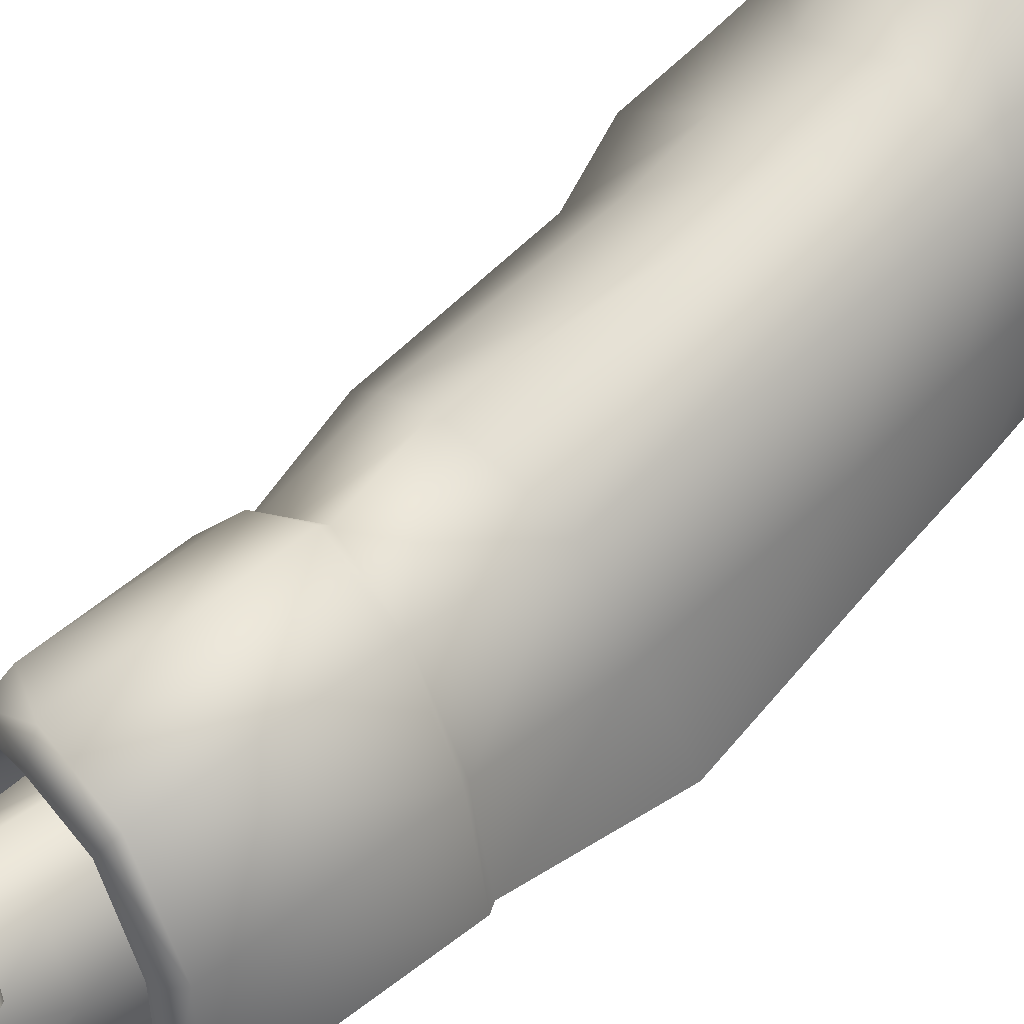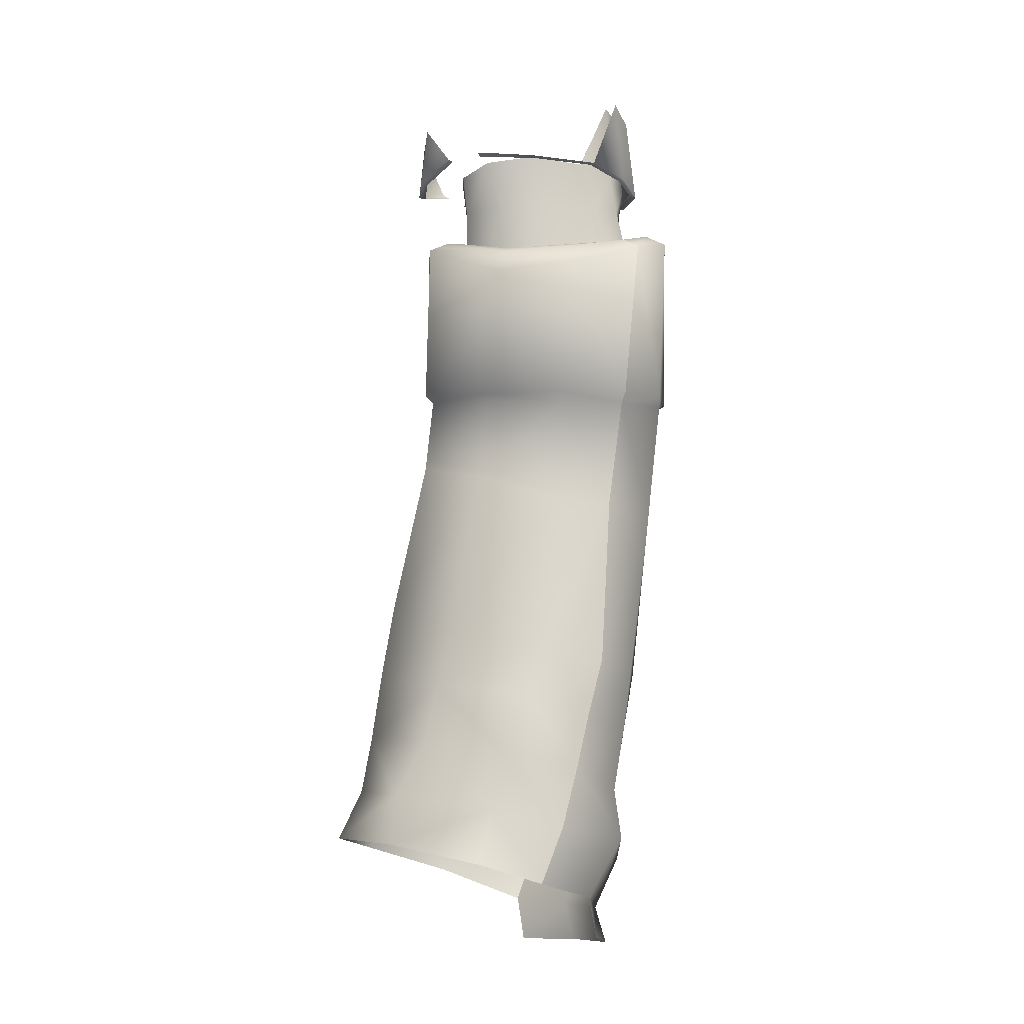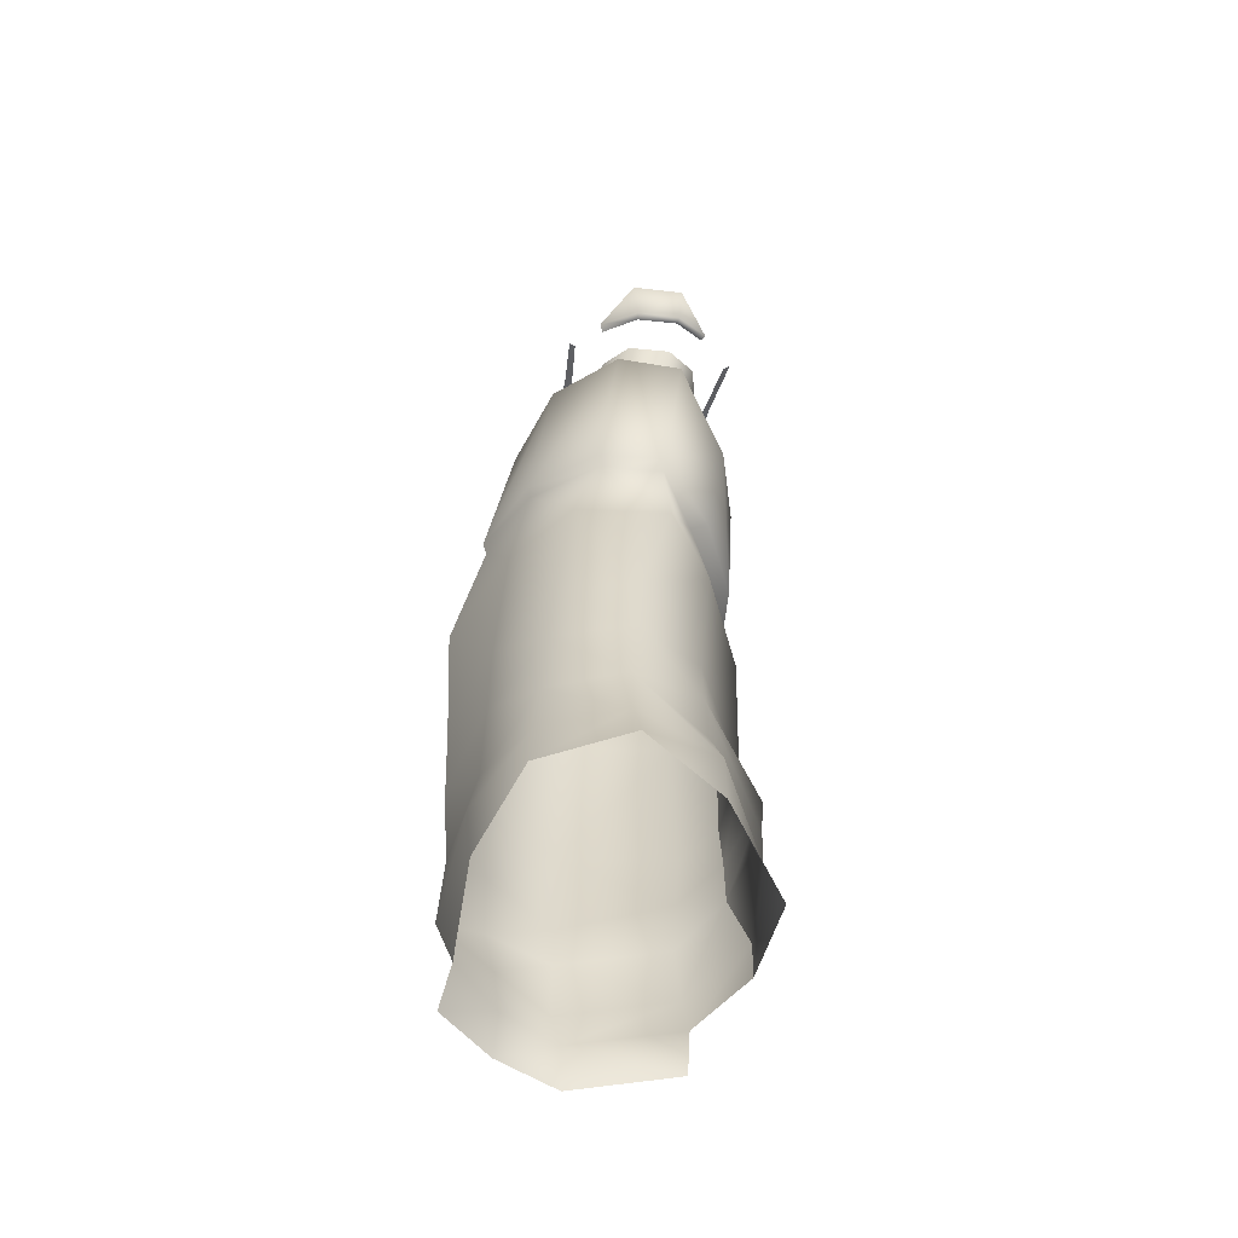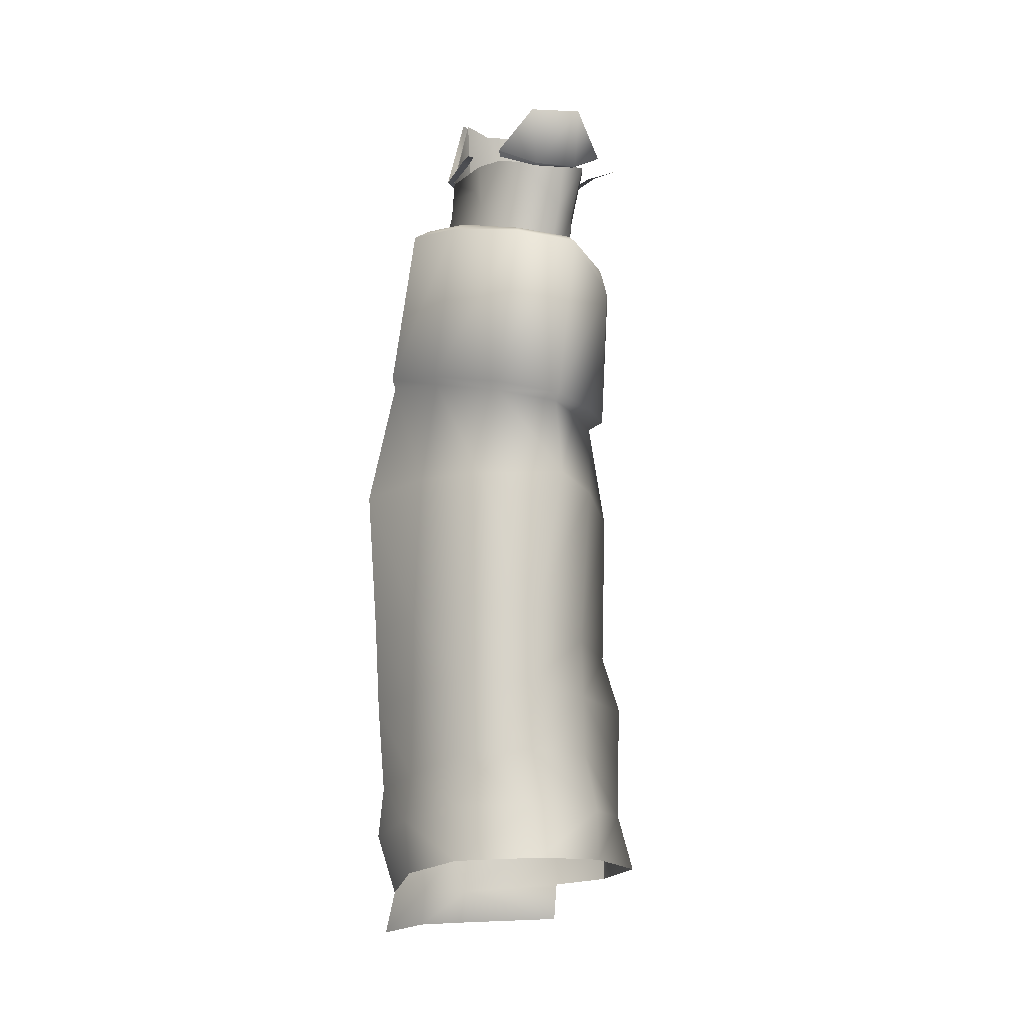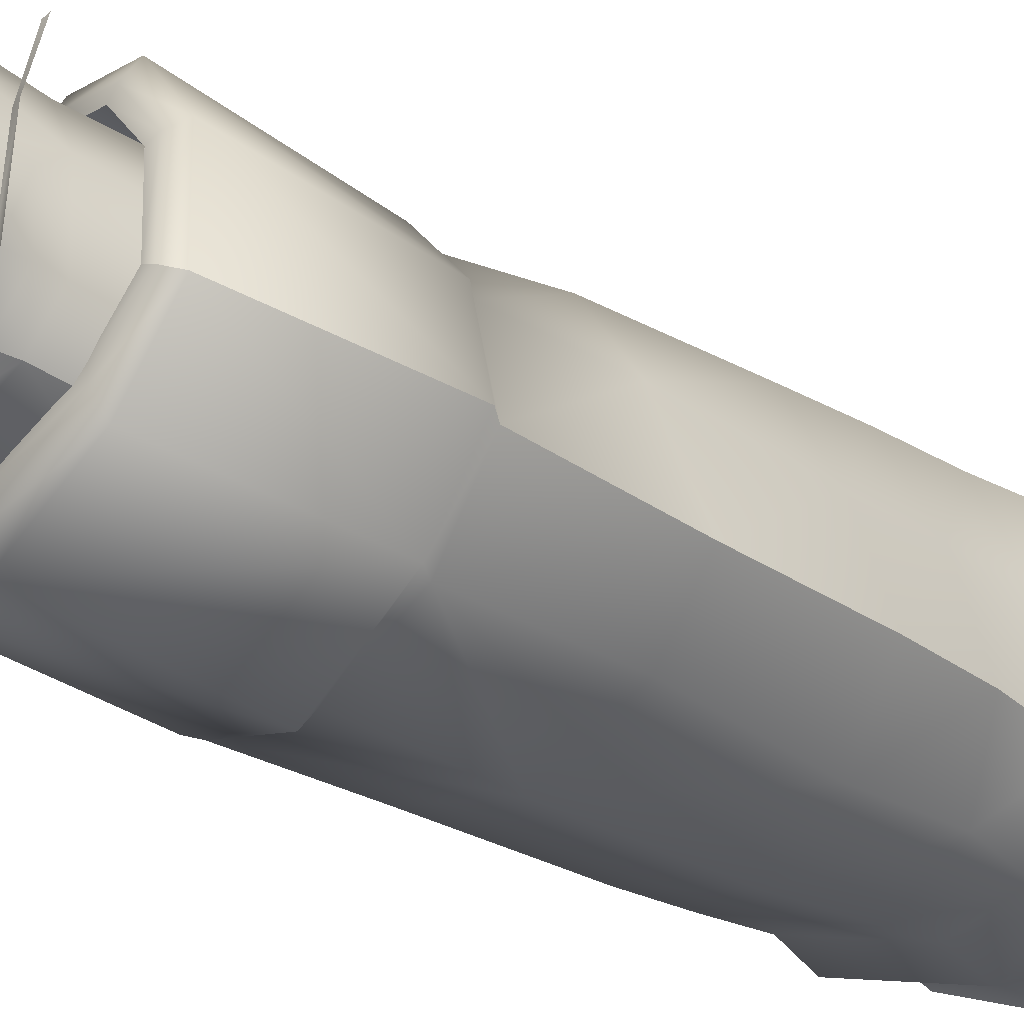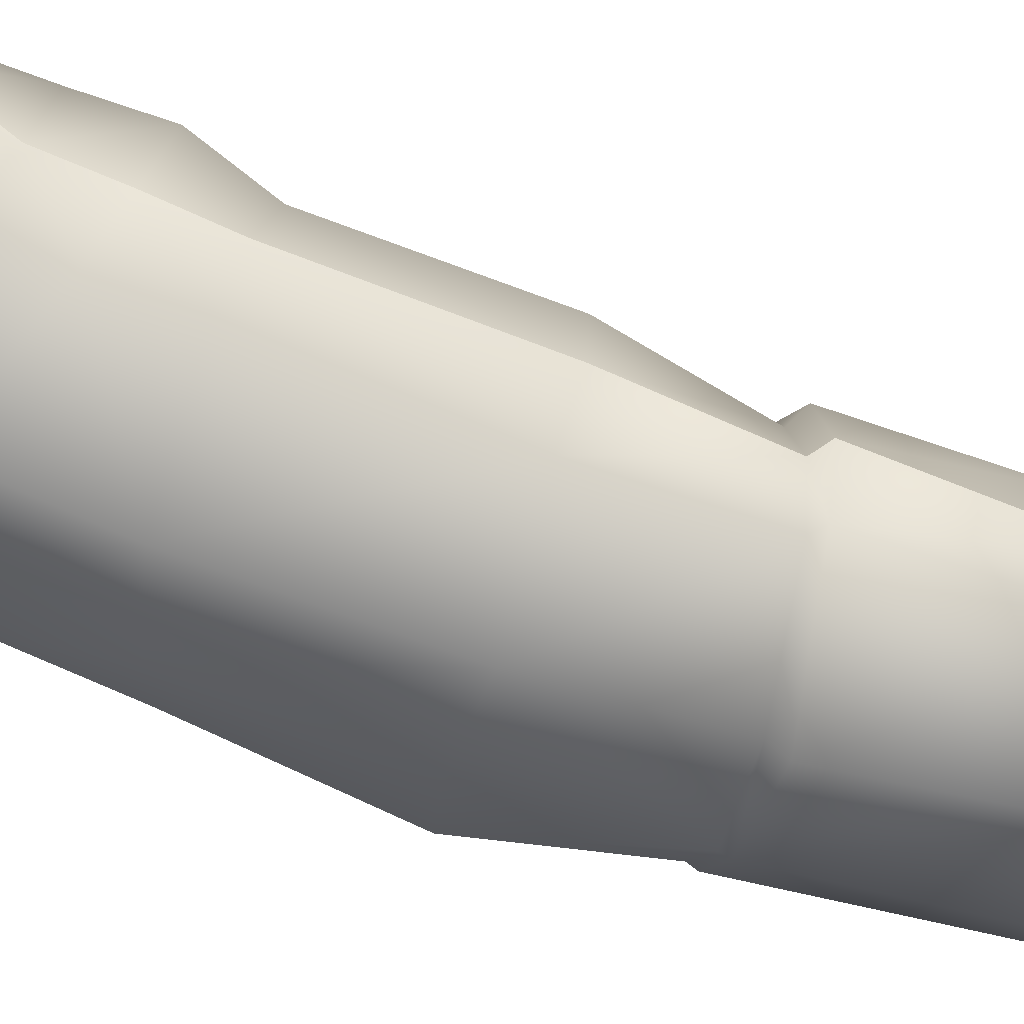
<metadata>
{"format":"obj","ext":"obj","renderer":"f3d","projection":"perspective","resolution":1024,"background":"white","views":[{"elev":54.0,"azim":41.4,"up":"+Y"},{"elev":-13.3,"azim":-106.9,"up":"+Z"},{"elev":-51.2,"azim":161.9,"up":"+Z"},{"elev":-4.0,"azim":158.3,"up":"+Z"},{"elev":-33.0,"azim":40.5,"up":"+Y"},{"elev":-63.4,"azim":-112.7,"up":"+Y"}]}
</metadata>
<code>
o zoey_color_bmp_008_zoey_color_bmp.000
v -1.877 0.8369 13.25
v -1.621 -2.093 14.77
v -1.909 -1.523 13.33
v -1.569 -2.254 13.23
v -1.079 -2.52 14.64
v -1.171 -2.656 13.04
v -1.141 -2.535 13.1
v -1.524 -2.18 13.19
v -1.784 -1.487 13.34
v -1.759 -0.3325 13.34
v -1.863 -0.2581 13.35
v -1.781 0.7584 13.21
v -1.212 1.149 13.3
v -0.6116 1.51 13.02
v 0.08267 1.358 13.03
v 0.5499 0.7555 13.3
v -0.01174 0.6047 13.28
v -0.7171 0.7964 13.22
v 0.2809 0.07537 13.42
v 0.1328 0.4589 12.51
v -0.6767 0.7029 12.48
v -1.284 0.4666 13.34
v 0.4718 -0.568 13.44
v 0.5972 -1.659 13.33
v 0.1263 -2.153 14.7
v 0.04526 -2.165 13.29
v 0.5287 -0.3317 12.59
v 0.529 -0.6815 12.97
v 0.6281 -1.642 13
v 0.6597 -1.625 12.66
v 0.1411 -2.17 12.96
v 0.2288 -2.175 12.67
v 1.104 -1.778 10.63
v 0.9613 -0.5623 10.63
v 0.4919 0.3998 10.61
v -0.3229 0.5786 10.47
v -1.189 0.145 12.46
v -1.622 -0.3324 13.43
v -1.531 -1.38 13.44
v -1.458 -1.95 14.75
v 0.6644 -2.374 10.53
v -1.497 -0.5857 12.43
v -1.487 -1.549 12.5
v -1.466 -2.008 13.24
v -1.47 -2.134 12.56
v -1.133 -2.385 13.08
v -0.4963 -2.524 12.64
v -0.4515 -2.446 13.06
v -0.3419 -2.421 12.85
v -1.065 -2.353 14.62
v -0.4284 -2.421 14.59
v 0.04526 -2.165 13.29
v 0.1411 -2.17 12.96
v 0.2288 -2.175 12.67
v -0.3804 -2.78 10.42
v -1.757 -2.525 10.13
v -1.733 -2.063 10.17
v -1.56 -1.108 10.15
v -1.175 -0.1736 10.25
v 0.1263 -2.153 14.7
v 0.6644 -2.374 10.53
v -0.4749 -2.658 13.05
v -1.141 -2.535 13.1
v -0.4482 -2.553 13.06
v -1.171 -2.656 13.04
v -1.079 -2.52 14.64
v -0.4416 -2.57 14.62
v 0.1116 -2.462 13.28
v 0.1191 -2.335 13.32
v 0.7038 -1.75 13.38
v 0.6065 -1.662 13.37
v 0.1939 -2.241 14.73
v 0.8646 -0.4905 13.46
v 1.03 0.3158 13.37
v 0.7327 -0.5012 13.41
v 0.9184 0.2932 13.36
v 0.6166 0.8533 13.39
v 0.5499 0.7555 13.3
v 0.08267 1.358 13.03
v 0.1496 1.382 14.09
v 0.107 1.49 13.04
v -0.6116 1.51 13.02
v -0.6151 1.635 13.01
v -1.257 1.248 13.32
v -0.7211 1.544 14.1
v -1.212 1.149 13.3
v 0.5705 2.747 0.3767
v -2.067 -0.3434 -0.4999
v -2.118 0.8377 -0.1781
v -1.957 0.5302 0.7939
v -0.8391 2.093 0.2023
v -0.8527 2.019 1.074
v -2.222 -0.6866 0.4716
v -2.088 0.2619 1.736
v -2.007 -1.035 1.551
v -0.8462 1.472 2.075
v 1.832 1.861 0.2734
v 0.5371 2.343 1.254
v 0.5159 2.175 2.218
v -0.9076 1.276 3.105
v -2.268 -0.05215 2.754
v -2.073 -1.246 2.529
v -2.084 -0.4275 3.772
v -2.124 -1.493 3.507
v 1.713 1.674 1.207
v 2.162 0.3191 -0.1098
v 2.236 0.2527 0.8463
v 2.08 0.1497 1.66
v 1.627 1.545 2.147
v -0.9746 1.04 4.134
v 0.3864 2.023 3.463
v 1.521 1.419 3.46
v 2.027 0.07412 3.144
v 2.236 -1.358 2.809
v 2.147 -1.297 1.289
v 2.165 -1.568 0.3687
v 1.966 -1.143 -0.6575
v 2.089 -1.301 -1.427
v 0.2437 1.841 4.708
v 1.787 -0.1601 7.183
v 1.845 -1.62 9.108
v 2.303 -1.839 6.93
v 1.975 -0.04425 4.629
v 1.401 1.267 4.773
v 2.256 -1.493 4.3
v 1.486 -0.1909 9.019
v 1.926 -1.559 9.27
v 1.079 1.05 7.24
v 1.015 -1.438 12.27
v 1.179 -1.524 12.29
v 0.9952 -0.08136 12.14
v 1.223 0.02486 12
v 1.436 -1.643 12.17
v 1.559 -0.1024 9.154
v 0.6405 0.878 8.825
v -0.43 1.428 7.28
v -1.353 0.5982 6.975
v -2.213 -0.5986 6.477
v 0.2419 0.9199 11.93
v 0.385 1.204 11.8
v 0.6991 1.012 8.97
v -2.219 -1.637 6.436
v -1.968 -0.8013 8.379
v -1.134 0.3892 8.503
v -0.3661 1.279 8.62
v -0.3638 1.425 8.762
v -0.6818 1.449 11.63
v -0.699 1.131 11.79
v 0.1498 0.7352 11.94
v 0.837 -0.1538 12.14
v -1.716 0.3261 11.36
v -1.802 0.4292 10.93
v -1.412 0.5092 8.588
v -2.22 -0.7064 8.508
v -2.42 -0.8717 11.04
v -2.236 -0.8921 11.42
v -2.247 -1.899 8.378
v -2.486 -1.888 8.526
v -2.588 -2.149 11.41
v -2.326 -1.96 11.63
v -2.159 -1.835 11.64
v -2.061 -0.8951 11.5
v -1.596 0.1729 11.48
v -0.7164 0.9227 11.82
v -1.781 0.7584 13.21
v -1.759 -0.3325 13.34
v -1.784 -1.487 13.34
v -1.458 -1.95 14.75
v -1.524 -2.18 13.19
v -1.065 -2.353 14.62
v -1.141 -2.535 13.1
v -0.4284 -2.421 14.59
v -0.4482 -2.553 13.06
v 0.1191 -2.335 13.32
v 0.1263 -2.153 14.7
v 0.6065 -1.662 13.37
v 0.7327 -0.5012 13.41
v 0.9184 0.2932 13.36
v 0.06504 -2.285 -1.495
v -1.511 -1.537 -1.411
v 1.134 -1.984 -1.433
v 0.1571 -2.118 -0.8553
v -1.512 -1.415 -0.7144
v -2.067 -0.3434 -0.4999
v -2.222 -0.6866 0.4716
v -1.622 -2.006 0.3425
v -2.007 -1.035 1.551
v -1.495 -1.926 1.211
v -1.592 -2.085 2.3
v 0.14 -2.59 1.729
v 0.09048 -2.913 3.549
v 1.335 -2.156 2.053
v 1.34 -2.467 3.947
v 2.236 -1.358 2.809
v 2.256 -1.493 4.3
v 2.089 -1.301 -1.427
v 1.118 -1.831 -0.7338
v 0.1735 -2.565 0.03648
v 0.204 -2.437 0.8847
v 1.304 -2.231 1.015
v 2.147 -1.297 1.289
v 2.165 -1.568 0.3687
v 1.156 -2.088 0.2033
v 1.966 -1.143 -0.6575
v -2.073 -1.246 2.529
v -1.712 -2.204 3.39
v -1.759 -2.585 6.327
v -2.124 -1.493 3.507
v -2.219 -1.637 6.436
v -2.247 -1.899 8.378
v 0.6679 -2.679 12.16
v -0.8313 -3.044 12.15
v -0.7964 -3.326 11.96
v -2.106 -2.506 11.83
v -2.314 -2.803 11.62
v -2.588 -2.149 11.41
v -2.115 -2.722 8.584
v -2.486 -1.888 8.526
v -1.961 -2.768 8.438
v -0.08583 -3.176 6.527
v 1.372 -2.621 6.642
v 1.05 -2.71 9.007
v -0.3357 -3.214 8.78
v 1.114 -2.64 9.175
v -0.3783 -3.51 8.979
v -2.326 -1.96 11.63
v 2.303 -1.839 6.93
v 1.845 -1.62 9.108
v 1.926 -1.559 9.27
v 1.436 -1.643 12.17
v 0.5215 -2.309 12.27
v -0.8675 -2.828 12.21
v -1.956 -2.344 11.84
v -2.159 -1.835 11.64
v 0.4397 -2.027 12.22
v 1.179 -1.524 12.29
v 1.015 -1.438 12.27
v -0.3804 -2.78 10.42
v -1.956 -2.344 11.84
v -0.8675 -2.828 12.21
v -1.757 -2.525 10.13
v -1.733 -2.063 10.17
v -2.159 -1.835 11.64
v -1.56 -1.108 10.15
v -2.061 -0.8951 11.5
v -1.175 -0.1736 10.25
v -1.596 0.1729 11.48
v -0.3229 0.5786 10.47
v -0.7164 0.9227 11.82
v 0.1498 0.7352 11.94
v 0.4919 0.3998 10.61
v 0.837 -0.1538 12.14
v 0.9613 -0.5623 10.63
v 1.015 -1.438 12.27
v 1.104 -1.778 10.63
v 0.4397 -2.027 12.22
v 0.6644 -2.374 10.53
v -0.3804 -2.78 10.42
v -0.8675 -2.828 12.21
f 3 4 2
f 4 5 2
f 4 6 5
f 4 7 6
f 4 8 7
f 3 8 4
f 3 9 8
f 3 10 9
f 3 11 10
f 11 12 10
f 11 1 12
f 20 17 19
f 21 17 20
f 21 18 17
f 21 22 18
f 25 26 24
f 20 19 27
f 27 19 23
f 27 23 28
f 24 28 23
f 24 29 28
f 30 28 29
f 30 27 28
f 24 26 31
f 24 31 29
f 29 31 32
f 29 32 30
f 33 30 32
f 30 33 34
f 30 34 27
f 27 34 35
f 27 35 20
f 20 35 36
f 20 36 21
f 36 37 21
f 21 37 22
f 37 38 22
f 33 32 41
f 37 42 38
f 42 39 38
f 42 43 39
f 44 39 43
f 44 43 45
f 45 46 44
f 45 47 46
f 47 48 46
f 47 49 48
f 40 39 44
f 50 40 44
f 50 44 46
f 51 50 46
f 51 46 48
f 52 51 48
f 52 48 49
f 52 49 53
f 54 53 49
f 54 49 47
f 55 54 47
f 45 55 47
f 45 56 55
f 45 57 56
f 45 43 57
f 58 57 43
f 58 43 42
f 59 58 42
f 59 42 37
f 36 59 37
f 52 60 51
f 55 61 54
f 62 63 64
f 62 65 63
f 62 66 65
f 62 67 66
f 68 67 62
f 68 62 64
f 68 64 69
f 70 68 69
f 70 69 71
f 68 72 67
f 70 72 68
f 73 70 71
f 73 71 75
f 73 75 76
f 73 76 74
f 77 78 79
f 77 81 80
f 77 79 81
f 81 79 82
f 81 82 83
f 82 84 83
f 84 85 83
f 81 85 80
f 81 83 85
f 82 86 84
f 88 90 89
f 90 91 89
f 90 92 91
f 87 91 92
f 88 93 90
f 94 93 95
f 94 90 93
f 96 90 94
f 96 92 90
f 97 87 98
f 87 92 98
f 99 98 92
f 99 92 96
f 99 96 100
f 94 100 96
f 94 101 100
f 95 101 94
f 95 102 101
f 103 101 102
f 103 102 104
f 100 101 103
f 97 98 105
f 97 107 106
f 97 105 107
f 108 107 105
f 108 105 109
f 109 105 98
f 109 98 99
f 100 103 110
f 111 100 110
f 99 100 111
f 99 111 112
f 99 112 109
f 109 112 113
f 109 113 108
f 108 113 114
f 108 114 115
f 115 107 108
f 115 116 107
f 106 107 116
f 106 116 117
f 111 110 119
f 120 121 122
f 123 120 122
f 124 120 123
f 123 112 124
f 123 113 112
f 125 113 123
f 125 114 113
f 123 122 125
f 126 127 121
f 120 126 121
f 128 126 120
f 124 128 120
f 119 128 124
f 124 111 119
f 124 112 111
f 129 130 131
f 132 131 130
f 132 130 133
f 127 132 133
f 127 134 132
f 126 134 127
f 135 134 126
f 128 135 126
f 136 135 128
f 119 136 128
f 119 137 136
f 119 110 137
f 110 138 137
f 110 103 138
f 132 139 131
f 132 140 139
f 140 132 134
f 140 134 141
f 135 141 134
f 103 104 142
f 103 142 138
f 142 143 138
f 137 138 143
f 137 143 144
f 136 137 144
f 136 144 145
f 136 145 135
f 135 145 146
f 135 146 141
f 141 146 147
f 141 147 140
f 140 147 148
f 140 148 139
f 149 139 148
f 149 131 139
f 149 150 131
f 129 131 150
f 147 151 148
f 147 152 151
f 146 152 147
f 146 153 152
f 145 153 146
f 145 144 153
f 143 153 144
f 143 154 153
f 152 153 154
f 152 154 155
f 155 151 152
f 155 156 151
f 142 157 143
f 157 154 143
f 157 158 154
f 155 154 158
f 155 158 159
f 155 159 160
f 155 160 156
f 161 156 160
f 161 162 156
f 163 156 162
f 163 151 156
f 164 151 163
f 164 148 151
f 149 148 164
f 167 168 169
f 169 168 170
f 169 170 171
f 171 170 172
f 171 172 173
f 174 173 172
f 174 172 175
f 176 174 175
f 182 179 181
f 182 180 179
f 182 183 180
f 183 185 184
f 183 186 185
f 187 185 186
f 187 186 188
f 187 188 189
f 188 190 189
f 191 189 190
f 191 190 192
f 191 192 193
f 193 192 194
f 193 194 195
f 182 186 183
f 197 181 196
f 182 181 197
f 197 198 182
f 182 198 186
f 199 186 198
f 199 188 186
f 188 199 190
f 200 190 199
f 200 192 190
f 201 192 200
f 201 194 192
f 200 202 201
f 200 203 202
f 199 203 200
f 199 198 203
f 197 203 198
f 204 203 197
f 197 196 204
f 204 202 203
f 187 189 205
f 206 205 189
f 191 206 189
f 191 207 206
f 207 208 206
f 207 209 208
f 207 210 209
f 206 208 205
f 211 212 213
f 213 212 214
f 213 214 215
f 216 215 214
f 216 217 215
f 216 218 217
f 210 217 218
f 210 219 217
f 207 219 210
f 220 219 207
f 191 220 207
f 220 191 193
f 220 193 221
f 220 221 222
f 220 222 223
f 223 222 224
f 223 224 225
f 224 213 225
f 224 211 213
f 215 225 213
f 215 217 225
f 219 225 217
f 219 223 225
f 220 223 219
f 216 214 226
f 195 221 193
f 195 227 221
f 227 222 221
f 227 228 222
f 228 224 222
f 228 229 224
f 230 224 229
f 230 211 224
f 230 231 211
f 211 231 212
f 232 212 231
f 232 214 212
f 232 233 214
f 233 226 214
f 233 234 226
f 232 231 235
f 235 231 236
f 230 236 231
f 235 236 237
f 238 239 240
f 238 241 239
f 242 239 241
f 242 243 239
f 244 243 242
f 244 245 243
f 246 245 244
f 246 247 245
f 248 247 246
f 248 249 247
f 248 250 249
f 248 251 250
f 251 252 250
f 251 253 252
f 253 254 252
f 253 255 254
f 255 256 254
f 255 257 256
f 258 256 257
f 258 259 256
l 118 117
l 167 166
l 166 165
l 15 14
l 14 13
l 16 15
l 177 176
l 178 177

</code>
